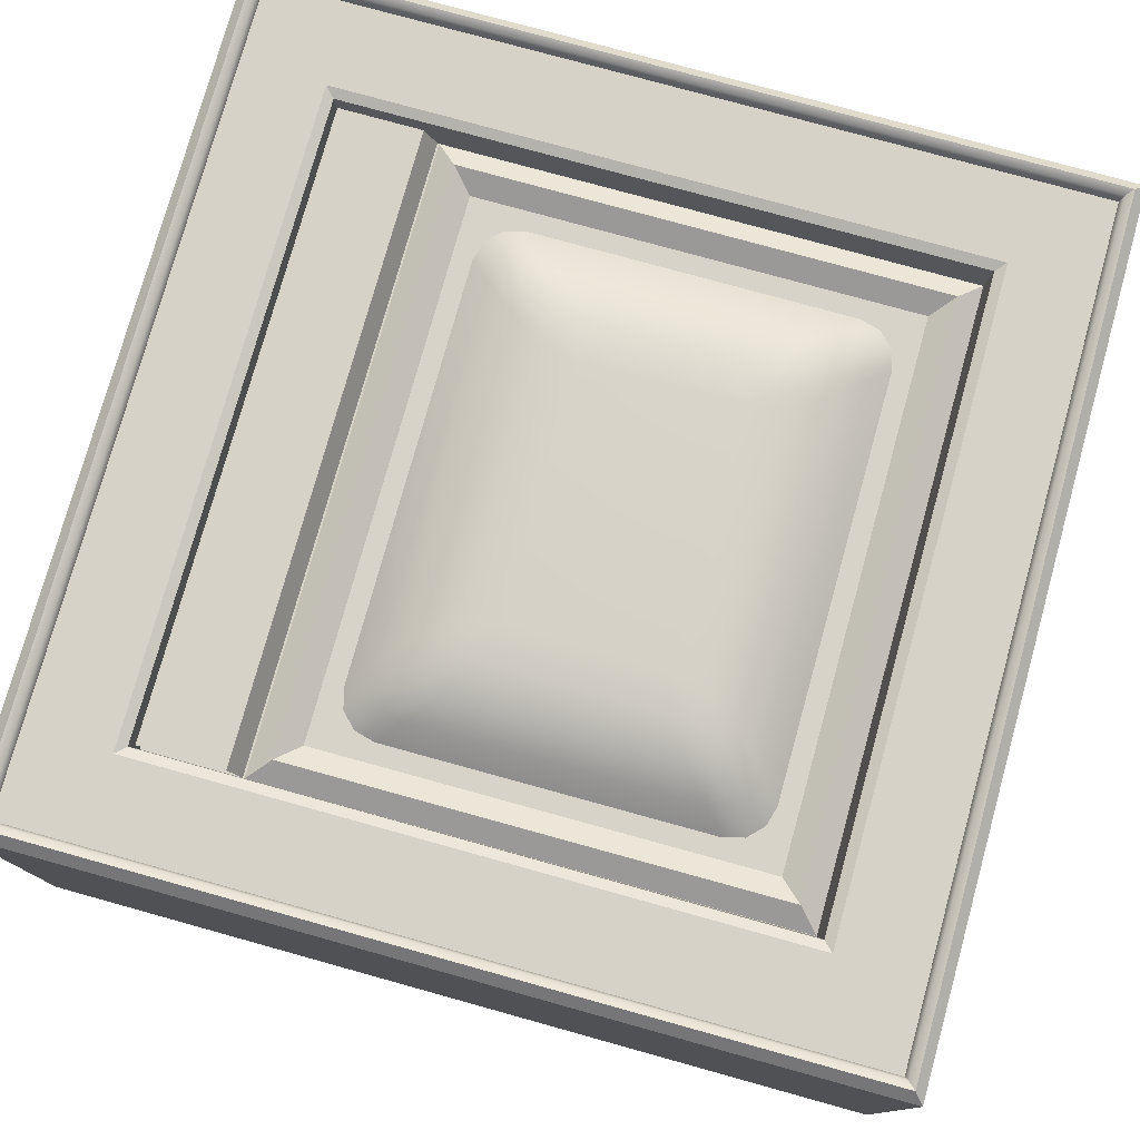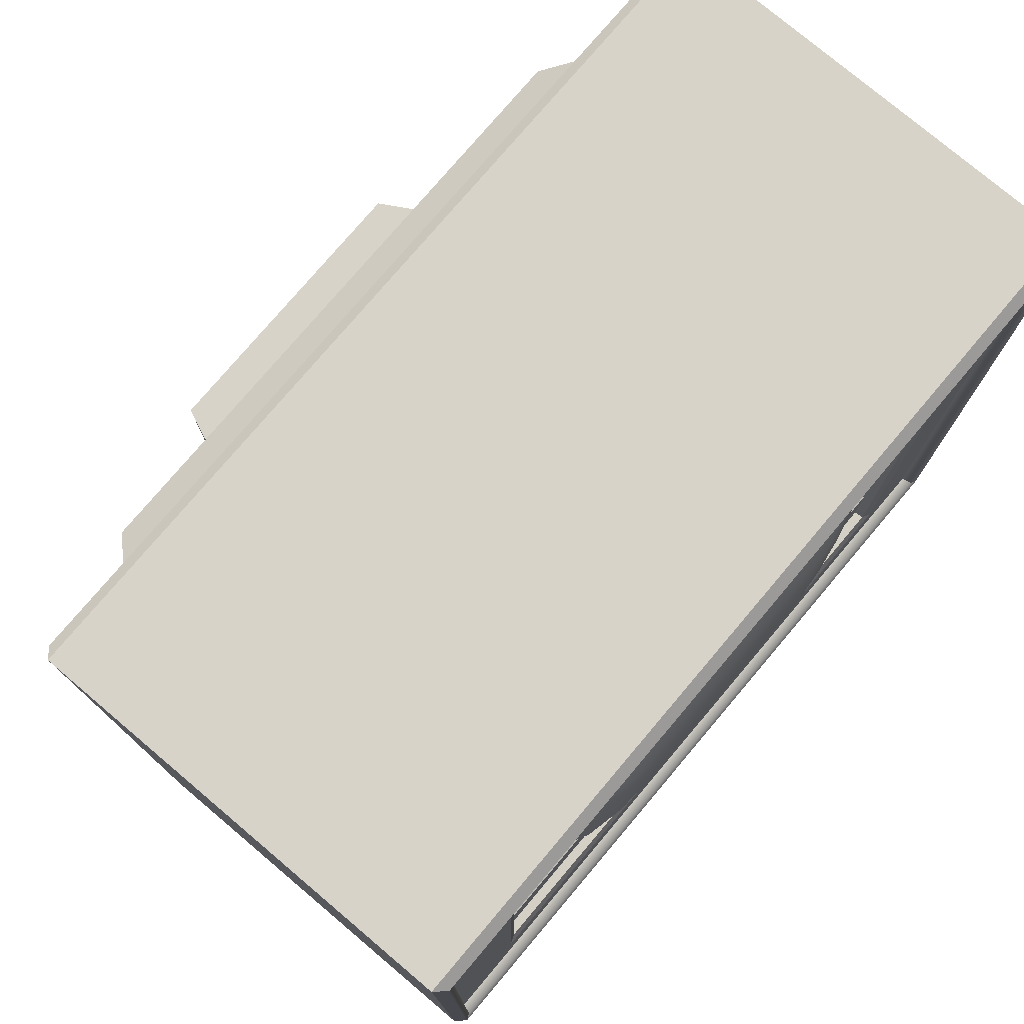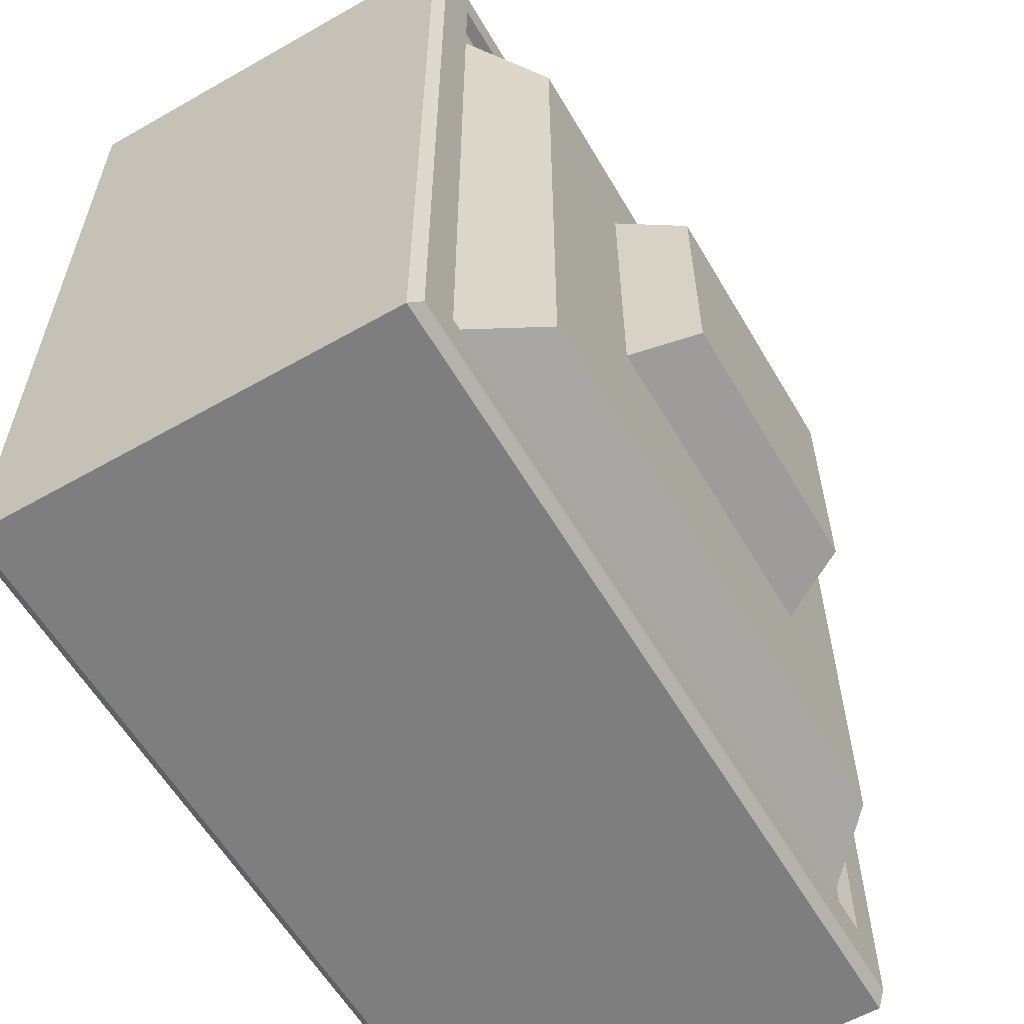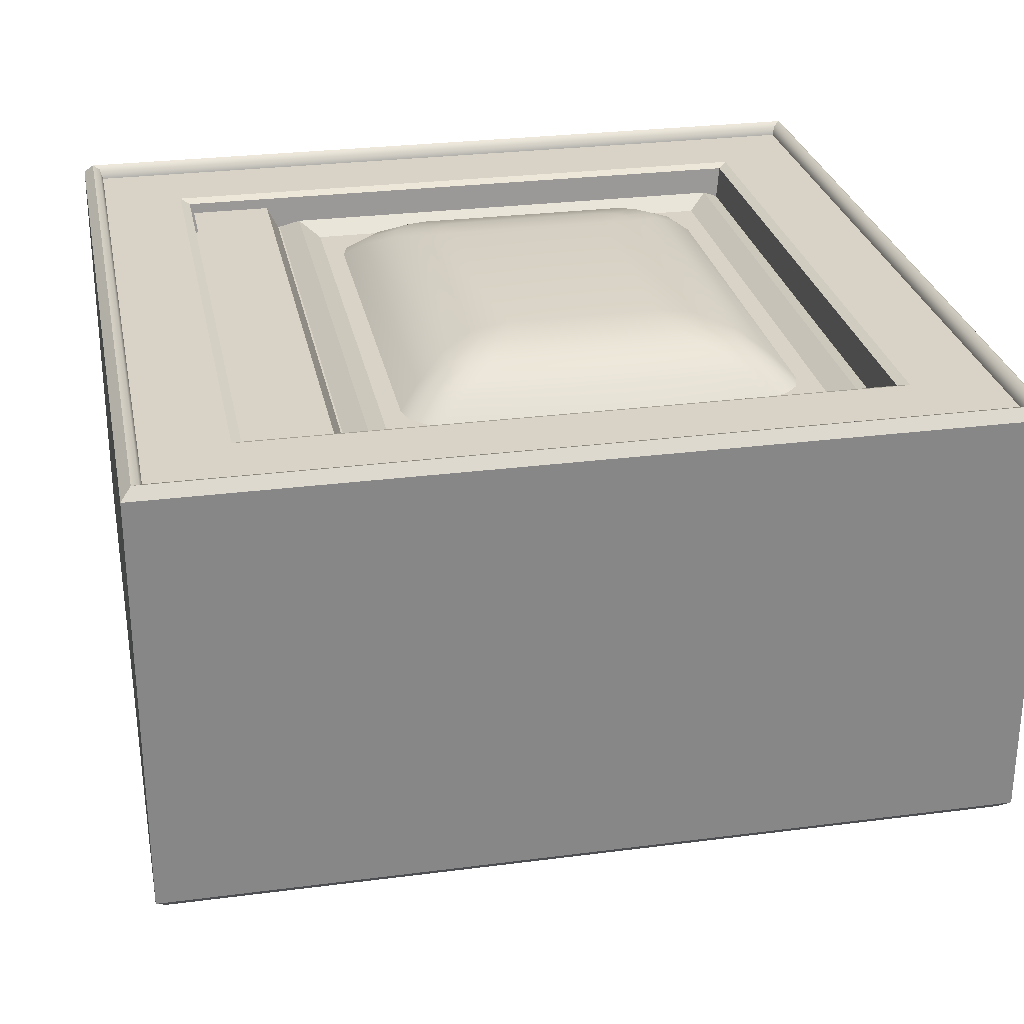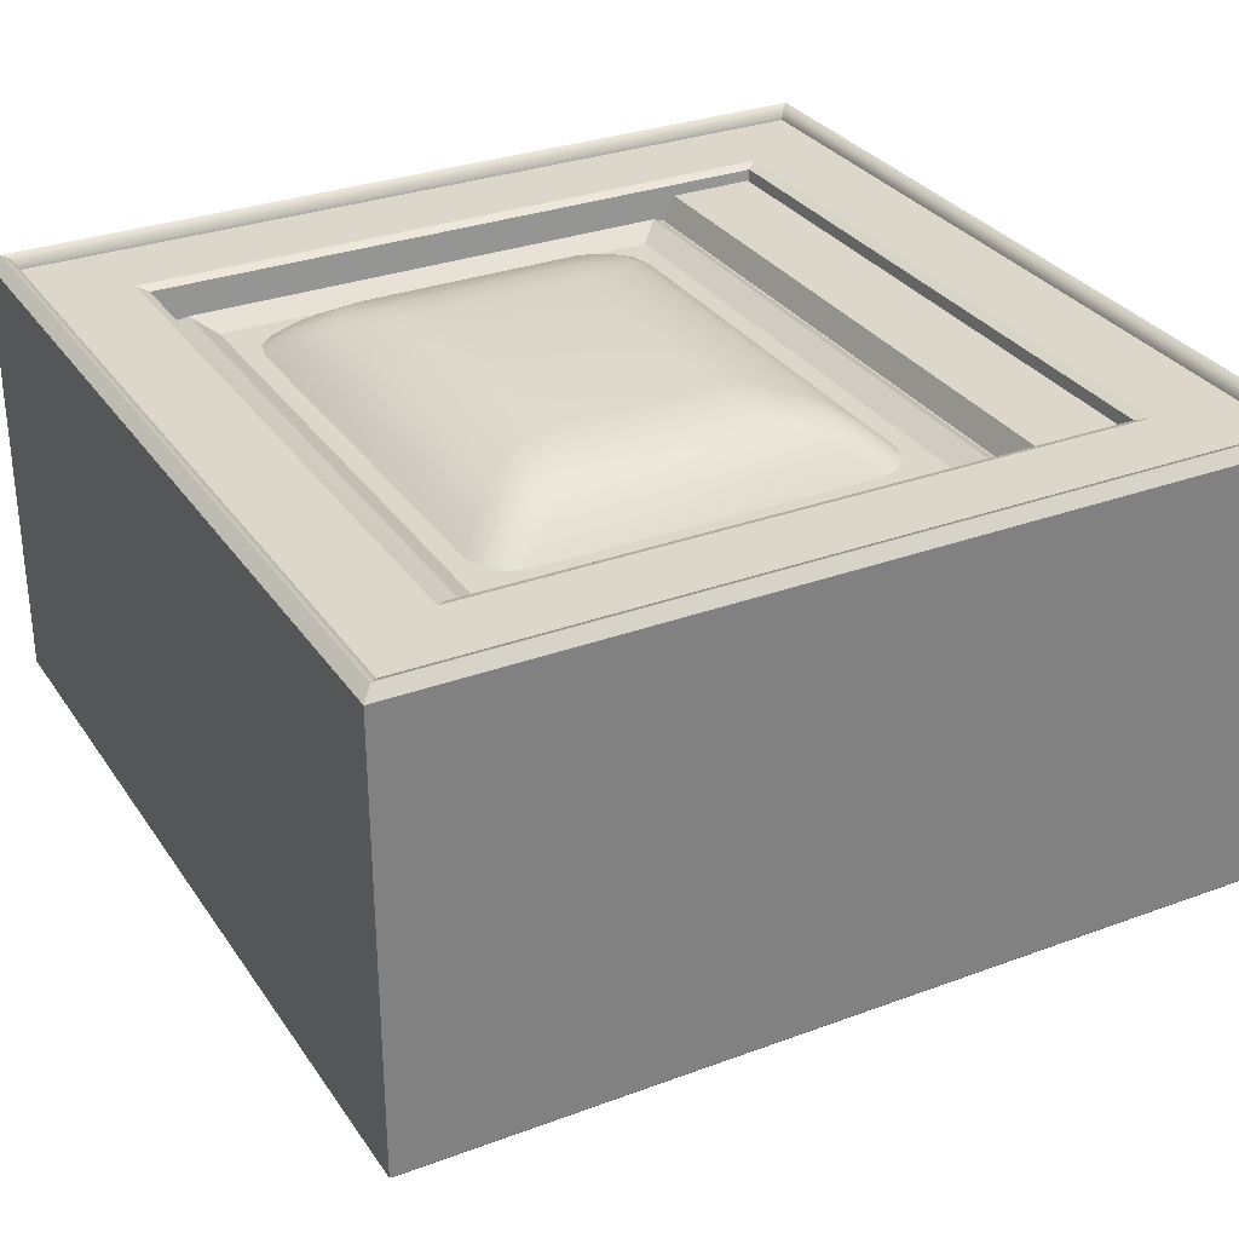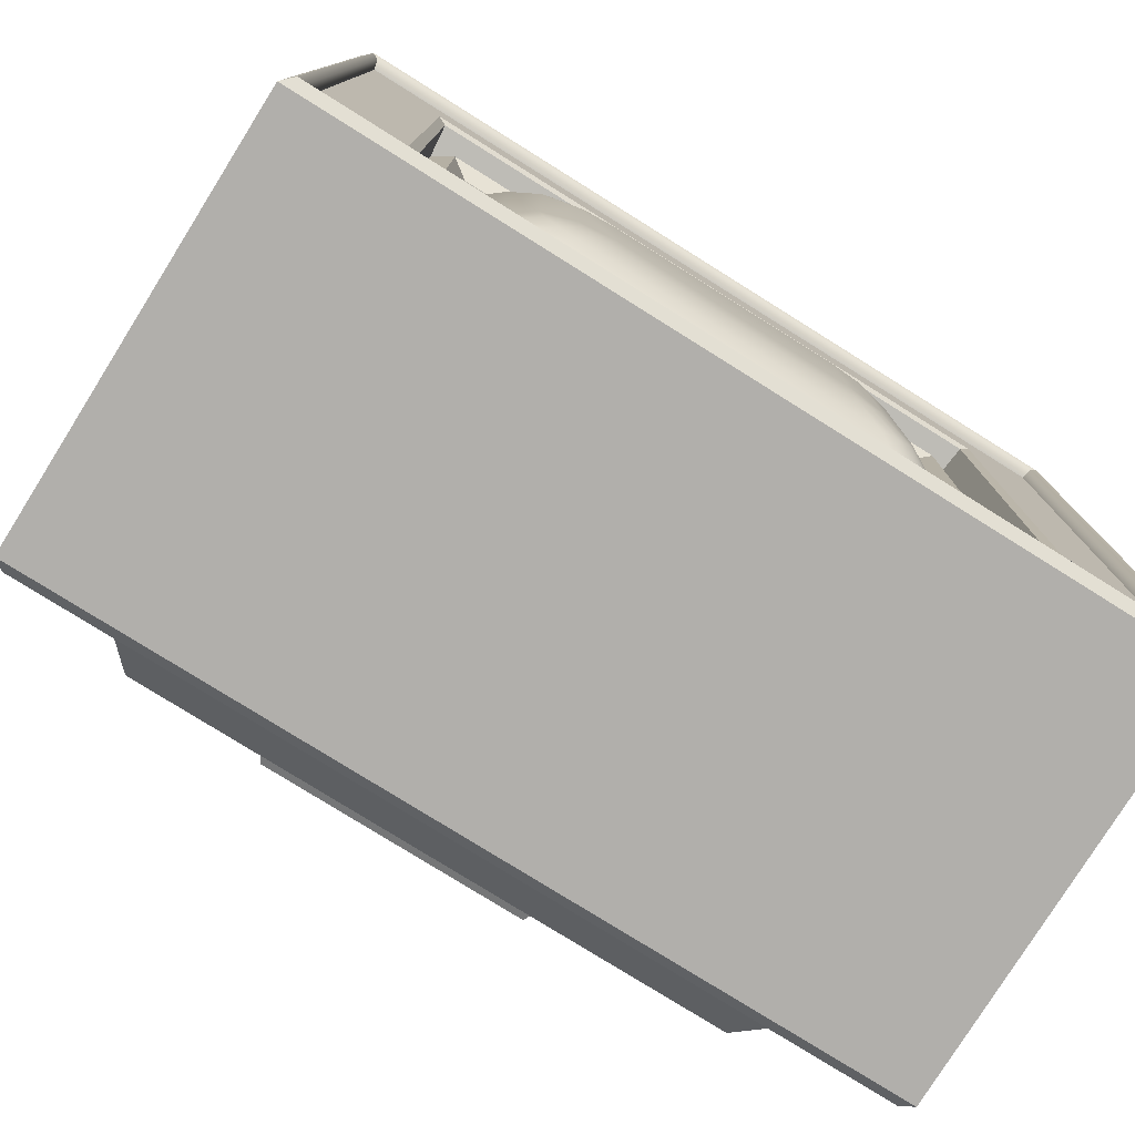
<metadata>
{"format":"obj","ext":"obj","renderer":"f3d","projection":"perspective","resolution":1024,"background":"white","views":[{"elev":77.3,"azim":105.5,"up":"+Z"},{"elev":76.9,"azim":-49.8,"up":"+Y"},{"elev":-59.4,"azim":120.3,"up":"+Y"},{"elev":27.9,"azim":78.8,"up":"+Z"},{"elev":30.7,"azim":-118.1,"up":"+Z"},{"elev":-78.3,"azim":-32.0,"up":"+Y"}]}
</metadata>
<code>
o tv_mp_1_1
v -0.3 0.01503 0.32
v -0.228 0.543 0.29
v -0.228 0.1584 0.2925
v 0.2274 0.5424 0.2903
v -0.238 0.553 0.32
v -0.2309 0.5459 0.3171
v -0.238 0.077 0.32
v -0.2309 0.08407 0.3171
v 0.238 0.077 0.32
v 0.228 0.087 0.2925
v 0.2309 0.08407 0.3171
v 0.238 0.553 0.32
v 0.2309 0.5459 0.3171
v -0.3022 0.01283 0.3278
v -0.3 0.615 0.32
v -0.3022 0.6172 0.3278
v 0.3 0.01503 0.32
v 0.3022 0.01283 0.3278
v 0.3 0.615 0.32
v 0.3022 0.6172 0.3278
v -0.3075 0.007515 0.33
v 0.3075 0.007515 0.33
v -0.3075 0.6225 0.33
v 0.3075 0.6225 0.33
v -0.276 0.591 -7e-06
v -0.276 0.03902 -7e-06
v 0.276 0.03902 -7e-06
v 0.276 0.591 -7e-06
v -0.315 0.63 0.3225
v -0.315 -0 0.3225
v -0.315 -0 0.007508
v -0.315 0.63 0.007508
v 0.315 0.63 0.007508
v 0.315 -0 0.007508
v 0.315 -0 0.3225
v 0.315 0.63 0.3225
v -0.3075 0.6225 -7e-06
v -0.3075 0.007515 -7e-06
v 0.3075 0.007515 -7e-06
v 0.3075 0.6225 -7e-06
v -0.1115 0.4233 -0.09001
v -0.1115 0.2419 -0.09001
v 0.09553 0.2419 -0.09001
v 0.09553 0.4233 -0.09001
v 0.228 0.1584 0.2925
v -0.228 0.543 0.2925
v 0.2274 0.5424 0.2928
v -0.228 0.087 0.2925
v -0.228 0.087 0.31
v 0.228 0.1584 0.29
v -0.228 0.1584 0.29
v 0.228 0.087 0.31
v -0.228 0.1484 0.31
v 0.228 0.1484 0.31
v -0.276 0.591 0.009993
v -0.276 0.03902 0.009993
v 0.276 0.03902 0.009993
v 0.276 0.591 0.009993
v -0.261 0.5688 0.009993
v -0.261 0.06071 0.009993
v 0.261 0.06071 0.009993
v 0.261 0.5688 0.009993
v -0.2174 0.5252 -0.04001
v -0.2174 0.09037 -0.04001
v 0.2174 0.09037 -0.04001
v 0.2174 0.5252 -0.04001
v -0.1324 0.4442 -0.04001
v -0.1324 0.221 -0.04001
v 0.1164 0.221 -0.04001
v 0.1164 0.4442 -0.04001
v -0.1971 0.512 0.2925
v -0.1971 0.1893 0.2925
v 0.197 0.1893 0.2925
v 0.1965 0.5115 0.2928
v -0.2125 0.1739 0.3025
v -0.2125 0.5275 0.3025
v 0.2125 0.1739 0.3025
v 0.212 0.527 0.3028
v -0.1828 0.4681 0.2925
v -0.1531 0.4977 0.2925
v -0.1788 0.4829 0.2925
v -0.1679 0.4937 0.2925
v -0.1532 0.2037 0.2925
v -0.1828 0.2333 0.2925
v -0.168 0.2076 0.2925
v -0.1788 0.2185 0.2925
v 0.1826 0.2333 0.2925
v 0.1531 0.2037 0.2925
v 0.1787 0.2185 0.2925
v 0.1679 0.2076 0.2925
v 0.1527 0.4973 0.2927
v 0.1823 0.4677 0.2927
v 0.1675 0.4933 0.2927
v 0.1783 0.4824 0.2927
v -0.09727 0.4345 0.3261
v -0.1197 0.4121 0.3261
v -0.1089 0.4314 0.3261
v -0.09194 0.4067 0.3286
v -0.1166 0.4237 0.3261
v -0.1197 0.2891 0.3261
v -0.09192 0.2945 0.3285
v -0.09728 0.2667 0.3261
v -0.1166 0.2776 0.3261
v -0.1089 0.2699 0.3261
v 0.09708 0.2667 0.3261
v 0.1195 0.2891 0.3262
v 0.0917 0.2945 0.3286
v 0.1087 0.2699 0.3262
v 0.1163 0.2776 0.3262
v 0.1193 0.4118 0.3262
v 0.09147 0.4065 0.3286
v 0.09684 0.4343 0.3262
v 0.1161 0.4234 0.3263
v 0.1084 0.4311 0.3263
v -0.1163 0.4609 0.3194
v -0.1376 0.4821 0.3065
v -0.1673 0.4525 0.3064
v -0.146 0.4312 0.3194
v -0.1524 0.4782 0.3065
v -0.1313 0.457 0.3194
v -0.1633 0.4673 0.3065
v -0.1421 0.4461 0.3194
v -0.1461 0.2701 0.3194
v -0.1673 0.2488 0.3064
v -0.1377 0.2191 0.3065
v -0.1164 0.2404 0.3194
v -0.1421 0.2551 0.3194
v -0.1633 0.234 0.3065
v -0.1313 0.2443 0.3194
v -0.1524 0.2231 0.3065
v 0.1162 0.2404 0.3194
v 0.1375 0.2191 0.3065
v 0.1671 0.2488 0.3065
v 0.1459 0.2701 0.3195
v 0.1523 0.2232 0.3065
v 0.1311 0.2443 0.3194
v 0.1631 0.234 0.3065
v 0.142 0.2552 0.3194
v 0.1456 0.4309 0.3196
v 0.1668 0.4522 0.3066
v 0.1372 0.4818 0.3066
v 0.1159 0.4606 0.3196
v 0.1417 0.4458 0.3196
v 0.1628 0.4669 0.3067
v 0.1308 0.4567 0.3196
v 0.152 0.4778 0.3067
f 28 58 55 25
f 34 33 36 35
f 13 6 2 4
f 26 38 37 25
f 10 48 8 11
f 7 5 15 1
f 38 39 34 31
f 3 2 6 8 48
f 9 11 8 7
f 19 17 18 20
f 32 29 36 33
f 22 21 30 35
f 18 17 1 14
f 34 39 40 33
f 16 15 19 20
f 12 5 6 13
f 24 23 16 20
f 22 18 14 21
f 12 13 11 9
f 22 35 36 24
f 7 8 6 5
f 33 40 37 32
f 16 23 21 14
f 18 22 24 20
f 15 16 14 1
f 29 23 24 36
f 31 30 29 32
f 27 57 58 28
f 34 35 30 31
f 26 25 55 56
f 27 39 38 26
f 28 40 39 27
f 28 25 37 40
f 5 12 19 15
f 7 1 17 9
f 26 56 57 27
f 13 4 45 10 11
f 43 42 41 44
f 3 45 4 2
f 9 17 19 12
f 45 3 48 10
f 54 50 51 53
f 52 54 53 49
f 38 31 32 37
f 23 29 30 21
f 59 60 56 55
f 60 61 57 56
f 62 59 55 58
f 61 62 58 57
f 63 64 60 59
f 64 65 61 60
f 66 63 59 62
f 65 66 62 61
f 67 68 64 63
f 68 69 65 64
f 70 67 63 66
f 69 70 66 65
f 41 42 68 67
f 42 43 69 68
f 44 41 67 70
f 43 44 70 69
f 75 76 46 3
f 77 75 3 45
f 78 77 45 47
f 76 78 47 46
f 71 74 78 76
f 74 73 77 78
f 73 72 75 77
f 72 71 76 75
f 90 135 132 88
f 86 128 124 84
f 81 121 119 82
f 140 92 94 144
f 87 133 137 89
f 85 130 128 86
f 79 117 121 81
f 83 125 130 85
f 126 102 104 129
f 144 94 93 146
f 89 137 135 90
f 146 93 91 141
f 79 84 124 117
f 91 80 116 141
f 132 125 83 88
f 87 92 140 133
f 101 104 102
f 129 104 103 127
f 101 103 104
f 127 103 100 123
f 101 100 103
f 95 115 120 97
f 98 95 97
f 97 120 122 99
f 98 97 99
f 99 122 118 96
f 98 99 96
f 142 112 114 145
f 111 114 112
f 145 114 113 143
f 111 113 114
f 143 113 110 139
f 111 110 113
f 105 131 136 108
f 107 105 108
f 108 136 138 109
f 107 108 109
f 109 138 134 106
f 107 109 106
f 96 118 123 100
f 101 98 96 100
f 112 142 115 95
f 98 111 112 95
f 102 126 131 105
f 106 134 139 110
f 102 105 107 101
f 106 110 111 107
f 82 119 116 80
f 130 125 126 129
f 128 130 129 127
f 124 128 127 123
f 116 119 120 115
f 119 121 122 120
f 121 117 118 122
f 146 141 142 145
f 144 146 145 143
f 140 144 143 139
f 132 135 136 131
f 135 137 138 136
f 137 133 134 138
f 123 118 117 124
f 115 142 141 116
f 131 126 125 132
f 139 134 133 140
f 98 101 107 111

</code>
